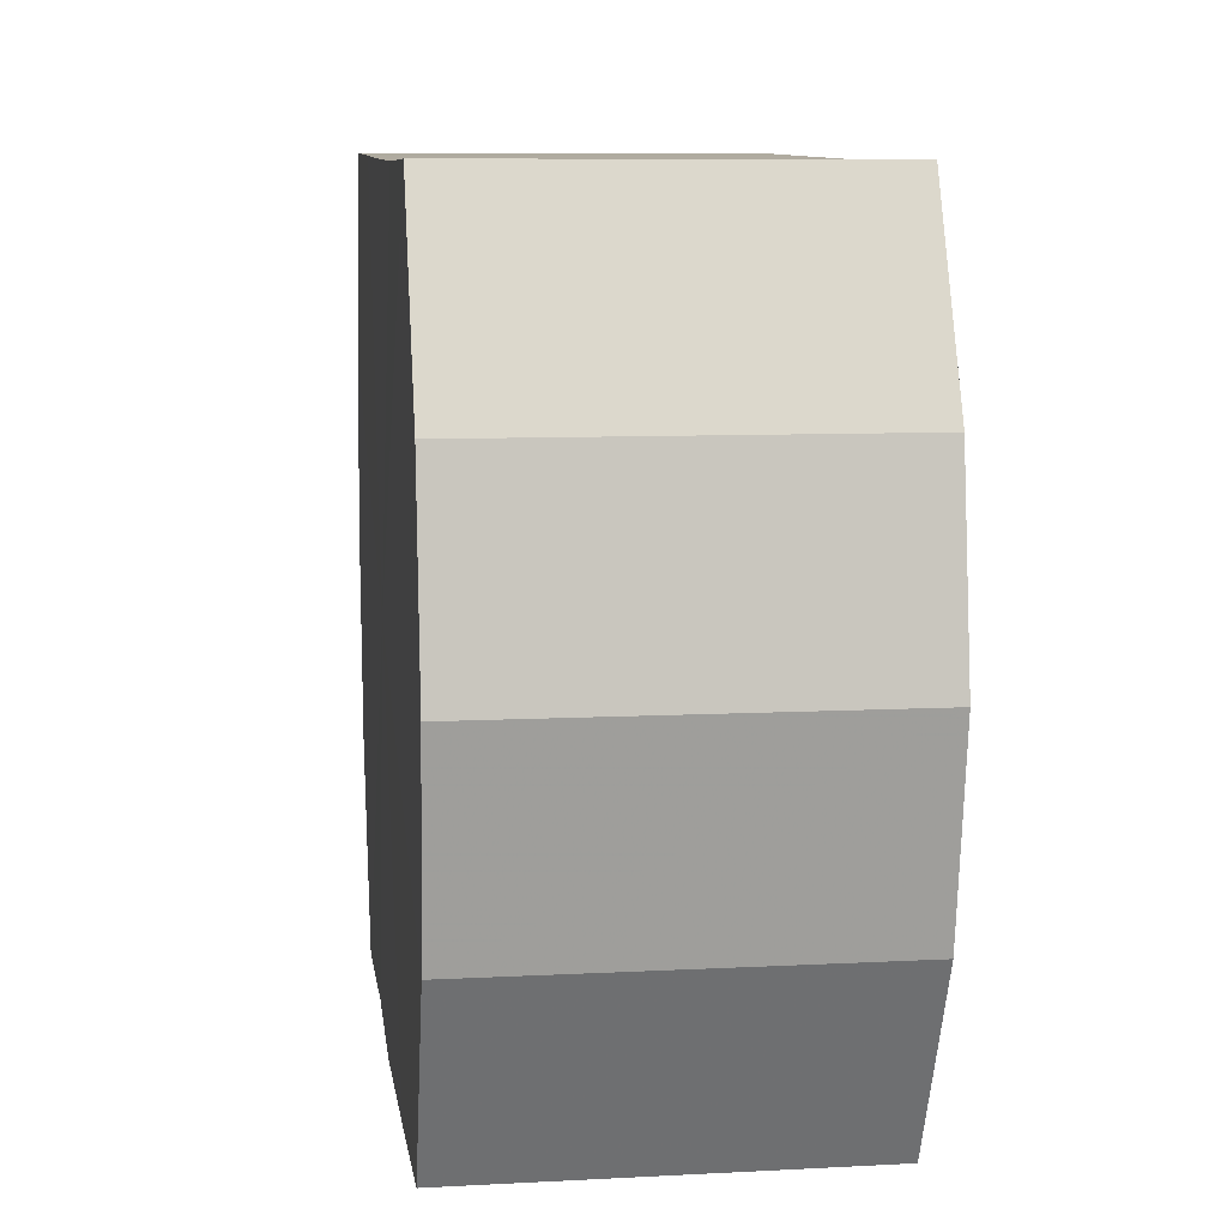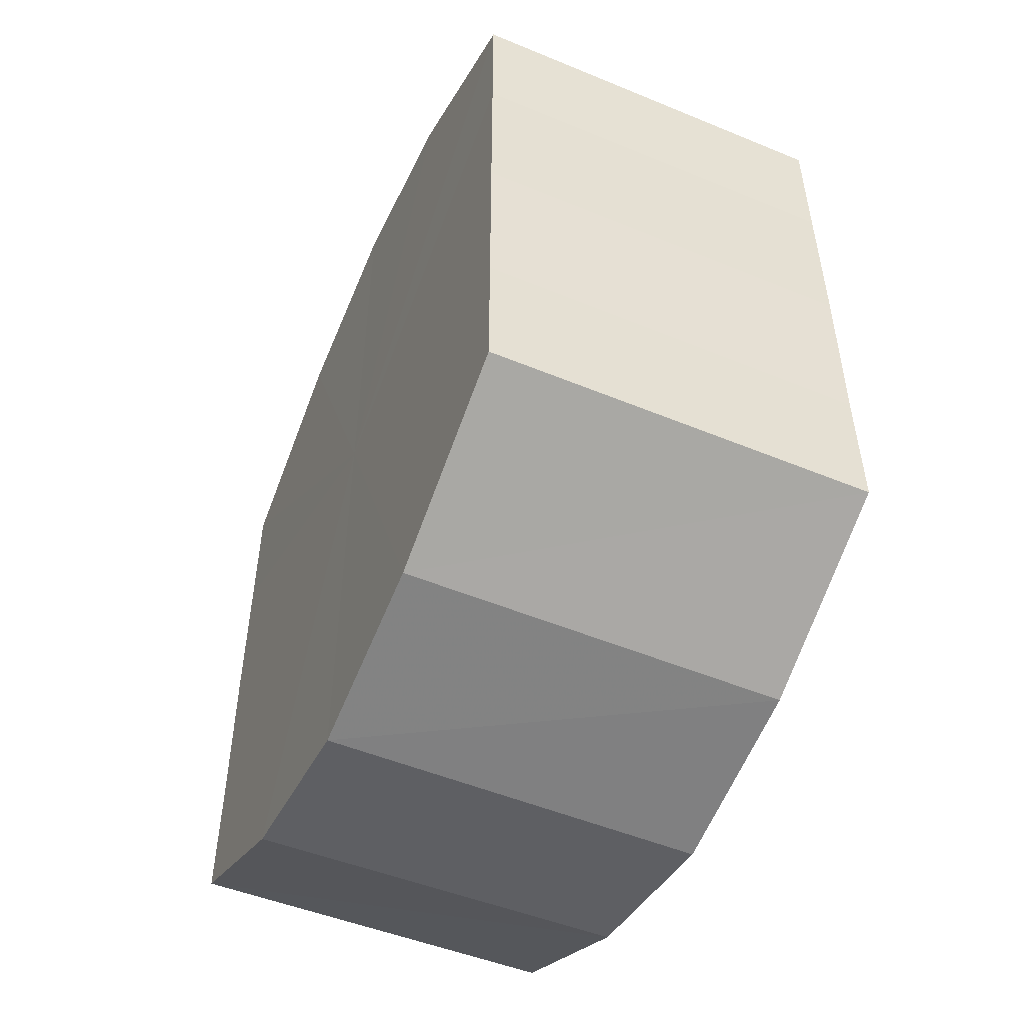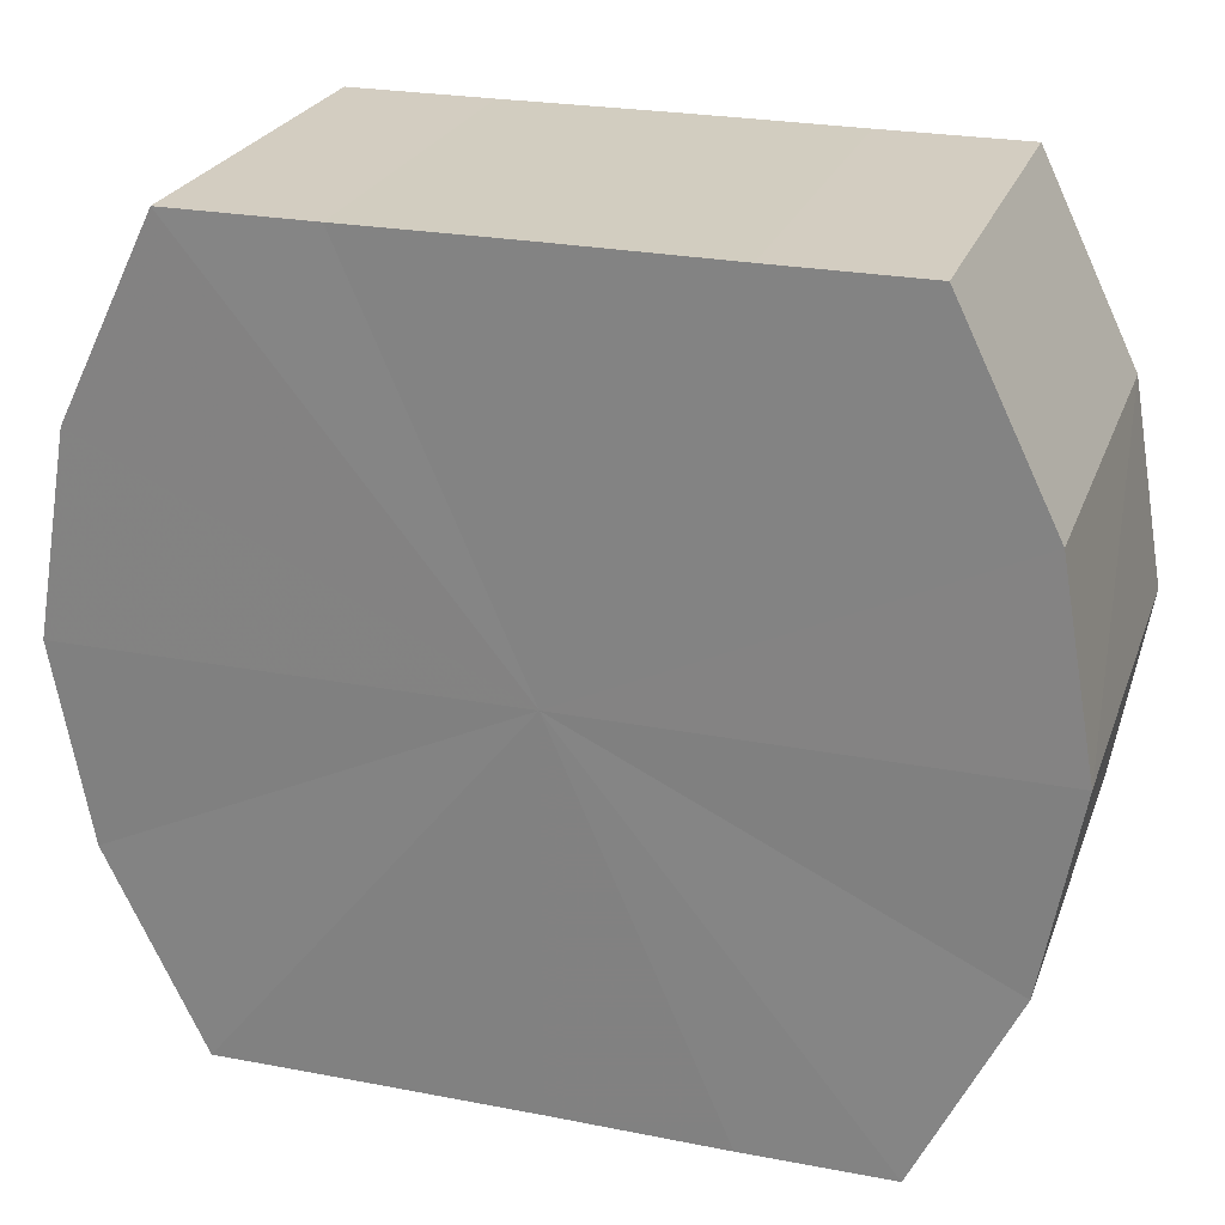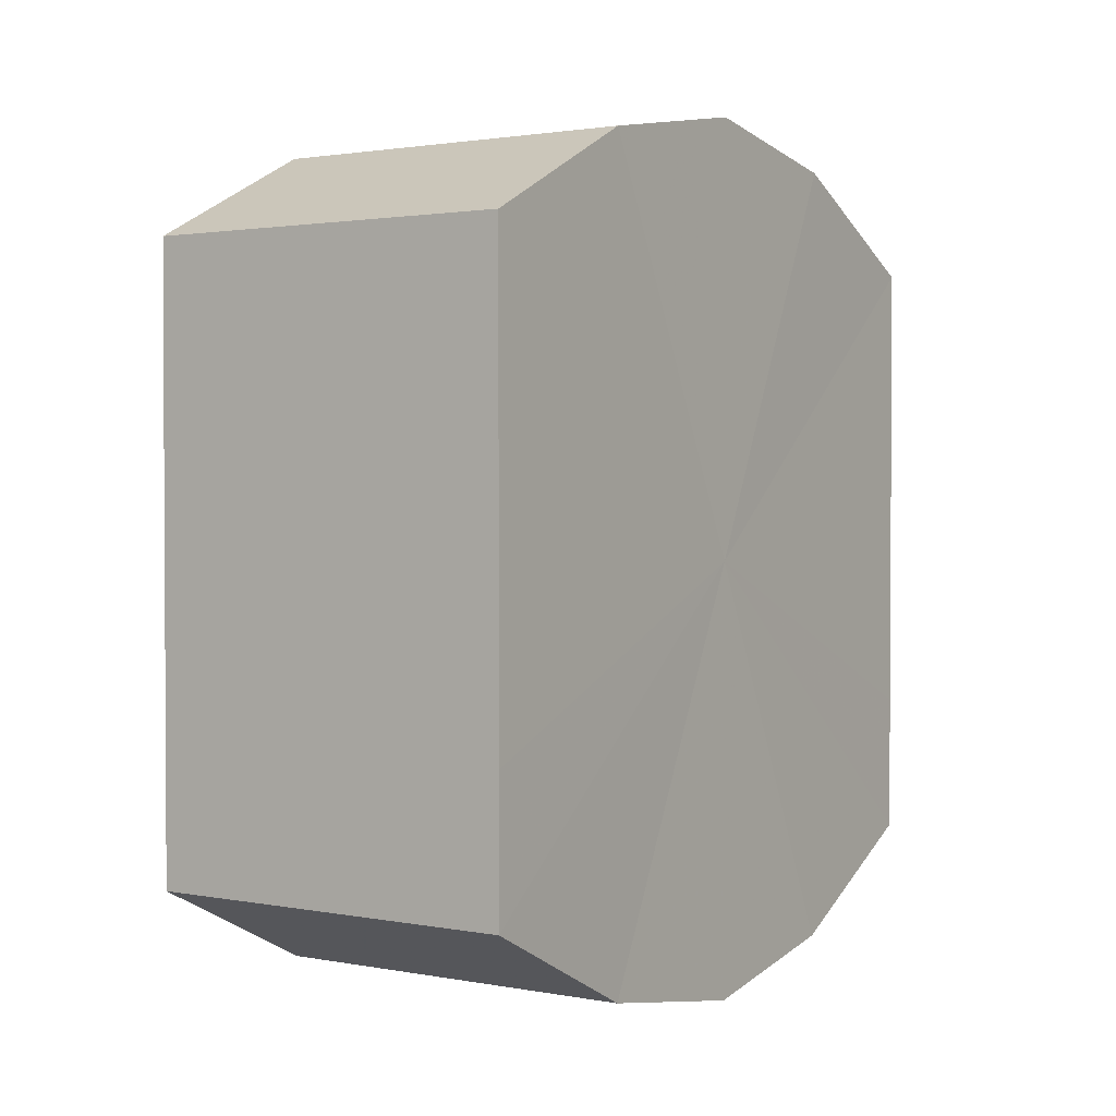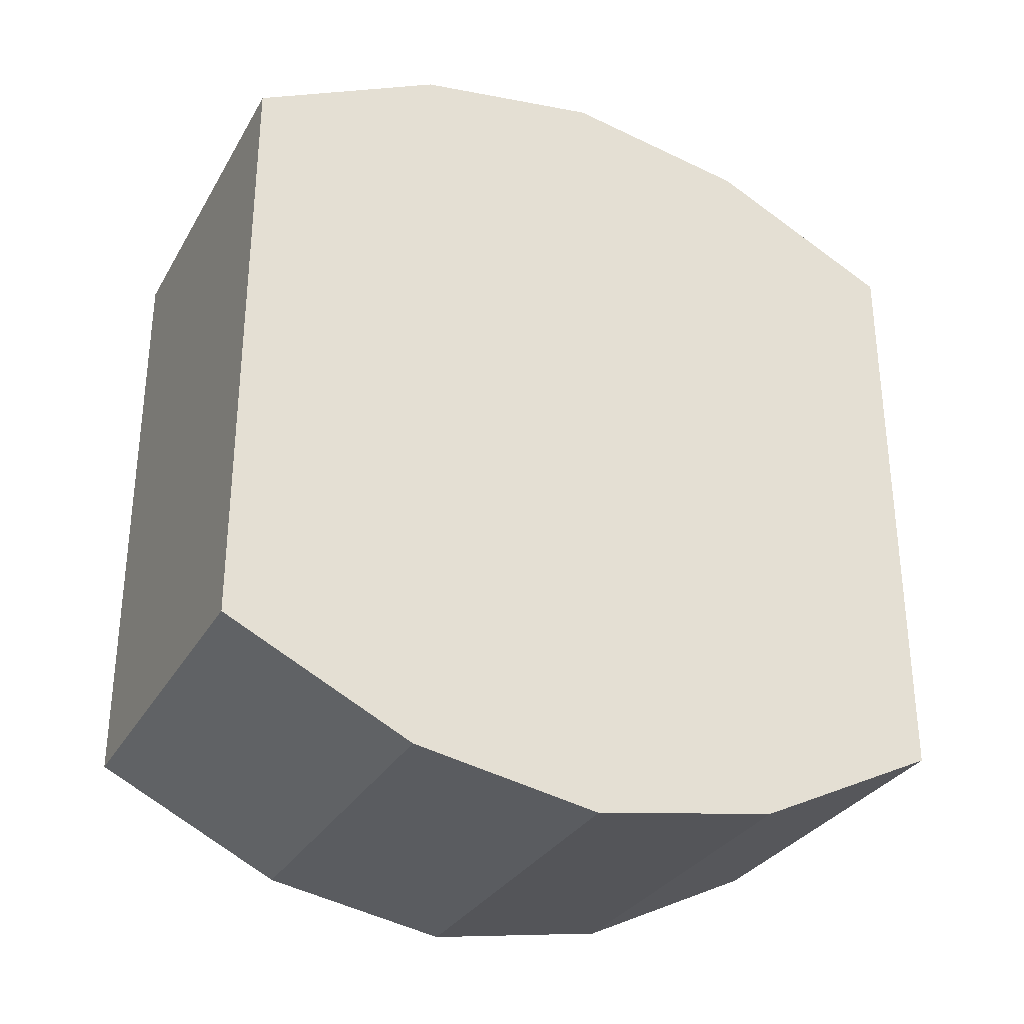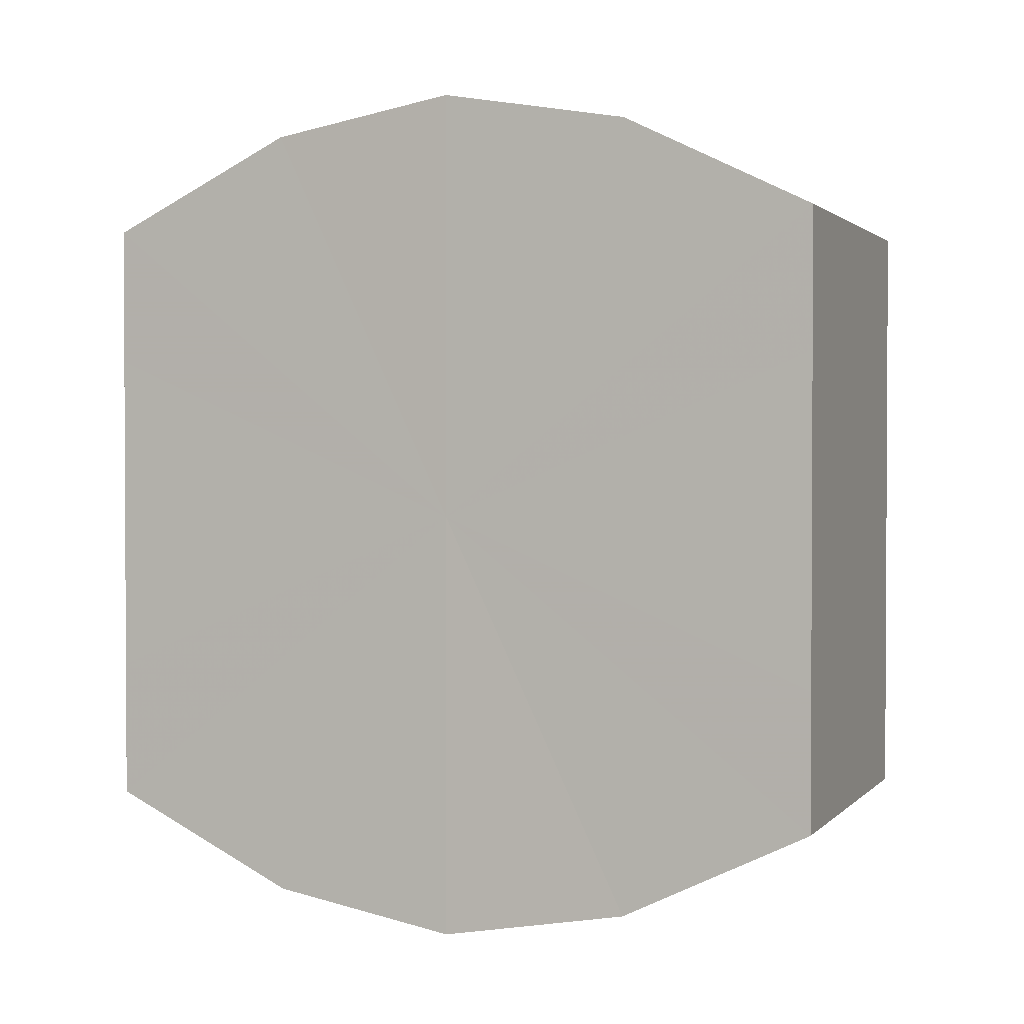
<metadata>
{"format":"obj","ext":"obj","renderer":"f3d","projection":"perspective","resolution":1024,"background":"white","views":[{"elev":9.7,"azim":-8.1,"up":"+Y"},{"elev":-50.8,"azim":-23.6,"up":"+Z"},{"elev":24.8,"azim":107.5,"up":"+Y"},{"elev":1.8,"azim":-146.3,"up":"+Z"},{"elev":-30.8,"azim":-115.6,"up":"+Z"},{"elev":1.6,"azim":110.9,"up":"+Z"}]}
</metadata>
<code>
o 18640
v 2166 1871 7.218
v 2166 1871 7.22
v 2166 1871 7.218
v 2166 1871 7.225
v 2166 1871 7.22
v 2166 1871 7.22
v 2166 1871 7.22
v 2166 1871 7.232
v 2166 1871 7.225
v 2166 1871 7.225
v 2166 1871 7.225
v 2166 1871 7.241
v 2166 1871 7.232
v 2166 1871 7.232
v 2166 1871 7.232
v 2166 1871 7.25
v 2166 1871 7.241
v 2166 1871 7.241
v 2166 1871 7.241
v 2166 1871 7.257
v 2166 1871 7.25
v 2166 1871 7.25
v 2166 1871 7.25
v 2166 1871 7.262
v 2166 1871 7.257
v 2166 1871 7.257
v 2166 1871 7.257
v 2166 1871 7.264
v 2166 1871 7.262
v 2166 1871 7.262
v 2166 1871 7.262
v 2166 1871 7.264
v 2166 1871 7.218
v 2166 1871 7.22
v 2166 1871 7.22
v 2166 1871 7.225
v 2166 1871 7.225
v 2166 1871 7.22
v 2166 1871 7.218
v 2166 1871 7.225
v 2166 1871 7.22
v 2166 1871 7.232
v 2166 1871 7.232
v 2166 1871 7.232
v 2166 1871 7.225
v 2166 1871 7.241
v 2166 1871 7.232
v 2166 1871 7.241
v 2166 1871 7.241
v 2166 1871 7.25
v 2166 1871 7.241
v 2166 1871 7.257
v 2166 1871 7.25
v 2166 1871 7.25
v 2166 1871 7.25
v 2166 1871 7.262
v 2166 1871 7.257
v 2166 1871 7.264
v 2166 1871 7.262
v 2166 1871 7.257
v 2166 1871 7.257
v 2166 1871 7.262
v 2166 1871 7.264
v 2166 1871 7.262
v 2166 1871 7.241
v 2166 1871 7.22
v 2166 1871 7.218
v 2166 1871 7.225
v 2166 1871 7.22
v 2166 1871 7.232
v 2166 1871 7.225
v 2166 1871 7.241
v 2166 1871 7.232
v 2166 1871 7.25
v 2166 1871 7.241
v 2166 1871 7.257
v 2166 1871 7.25
v 2166 1871 7.262
v 2166 1871 7.257
v 2166 1871 7.264
v 2166 1871 7.262
v 2166 1871 7.241
v 2166 1871 7.218
v 2166 1871 7.22
v 2166 1871 7.22
v 2166 1871 7.225
v 2166 1871 7.225
v 2166 1871 7.232
v 2166 1871 7.232
v 2166 1871 7.241
v 2166 1871 7.241
v 2166 1871 7.25
v 2166 1871 7.25
v 2166 1871 7.257
v 2166 1871 7.257
v 2166 1871 7.262
v 2166 1871 7.262
v 2166 1871 7.264
f 1 2 3
f 2 4 5
f 6 1 7
f 4 8 9
f 10 6 11
f 8 12 13
f 14 10 15
f 12 16 17
f 18 14 19
f 16 20 21
f 22 18 23
f 20 24 25
f 26 22 27
f 24 28 29
f 30 26 31
f 28 30 32
f 33 34 35
f 35 36 37
f 38 39 33
f 40 41 38
f 37 42 43
f 44 45 40
f 46 47 44
f 43 48 49
f 50 51 46
f 52 53 50
f 49 54 55
f 56 57 52
f 58 59 56
f 55 60 61
f 62 63 58
f 61 64 62
f 65 66 67
f 65 68 66
f 65 67 69
f 65 70 68
f 65 69 71
f 65 72 70
f 65 71 73
f 65 74 72
f 65 73 75
f 65 76 74
f 65 75 77
f 65 78 76
f 65 77 79
f 65 80 78
f 65 79 81
f 65 81 80
f 82 83 84
f 82 85 83
f 82 84 86
f 82 87 85
f 82 86 88
f 82 89 87
f 82 88 90
f 82 91 89
f 82 90 92
f 82 93 91
f 82 92 94
f 82 95 93
f 82 94 96
f 82 97 95
f 82 96 98
f 82 98 97

</code>
